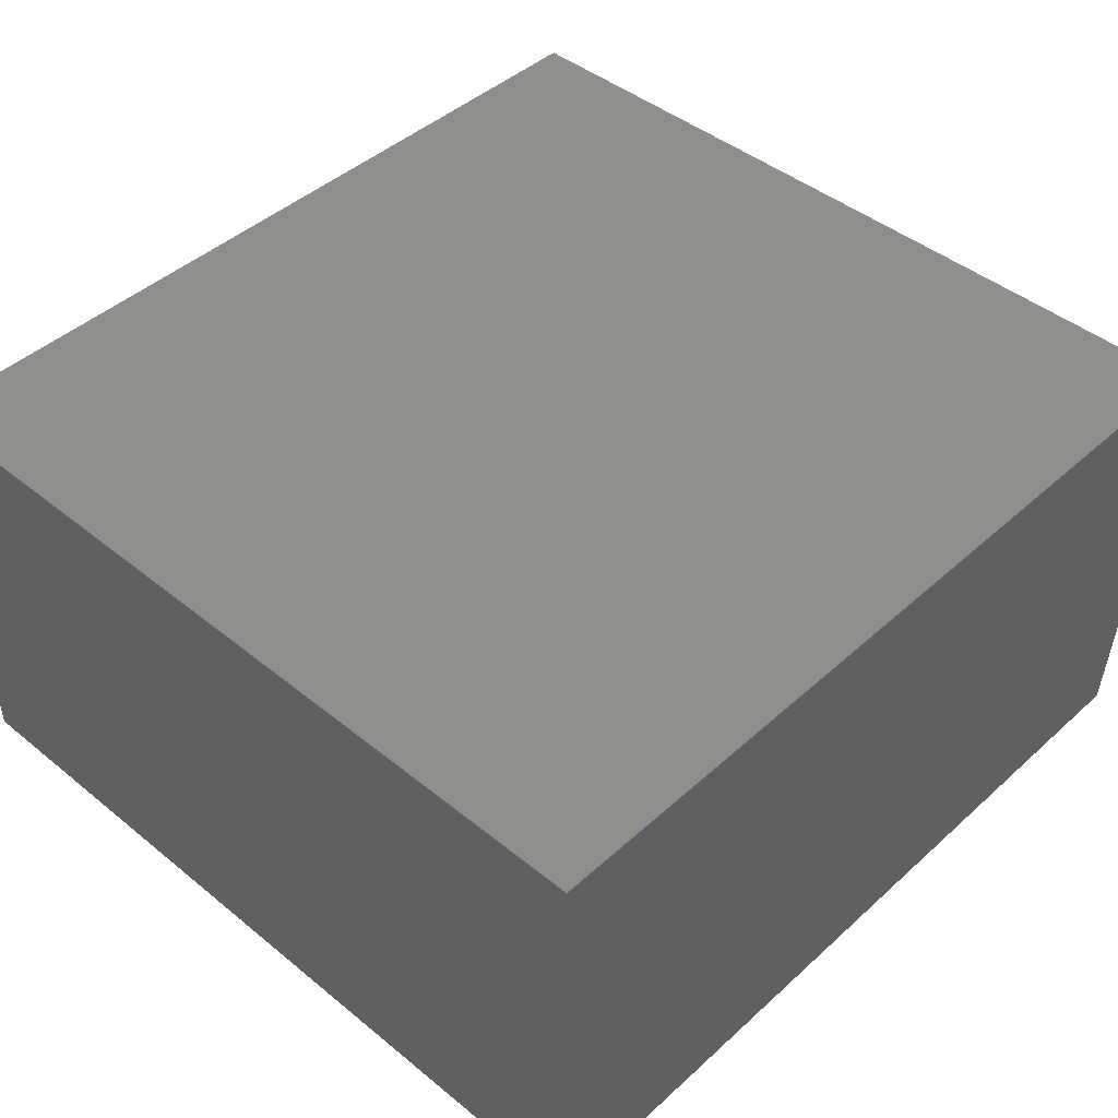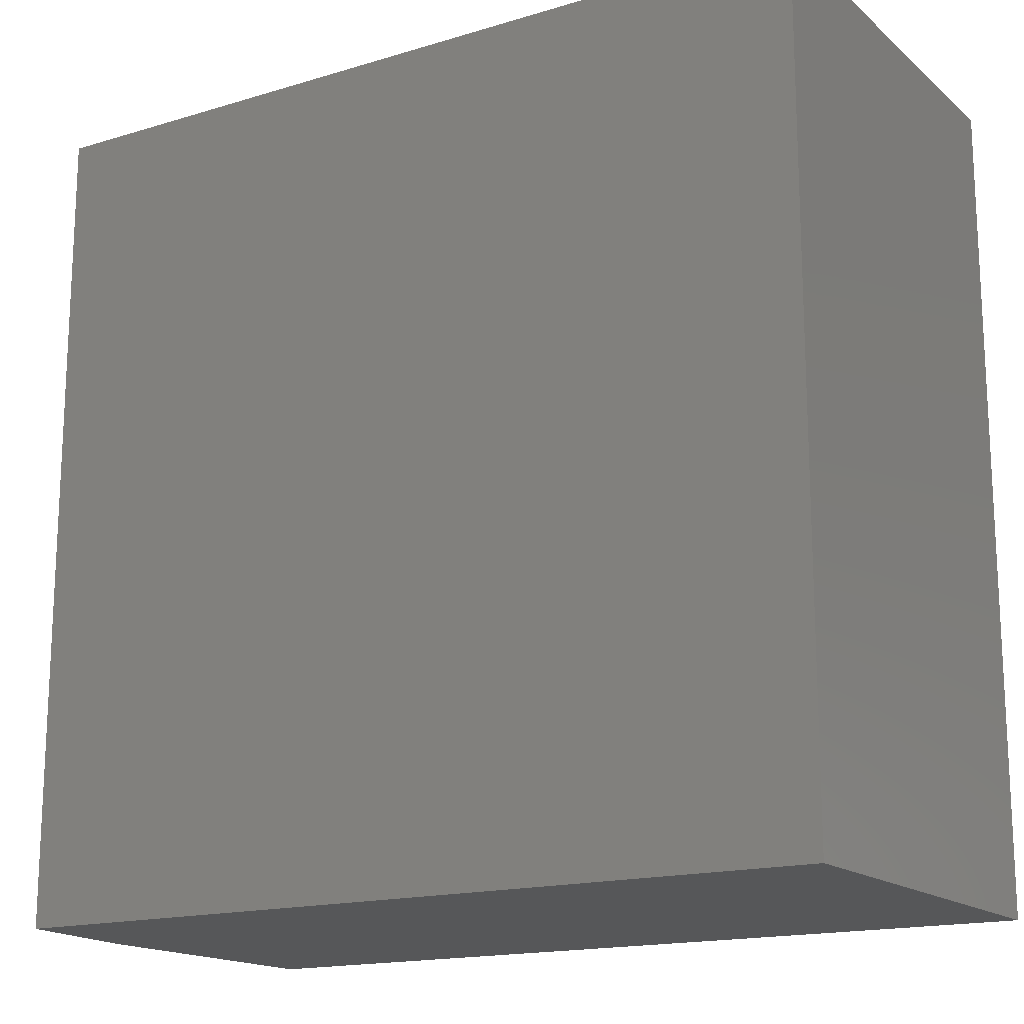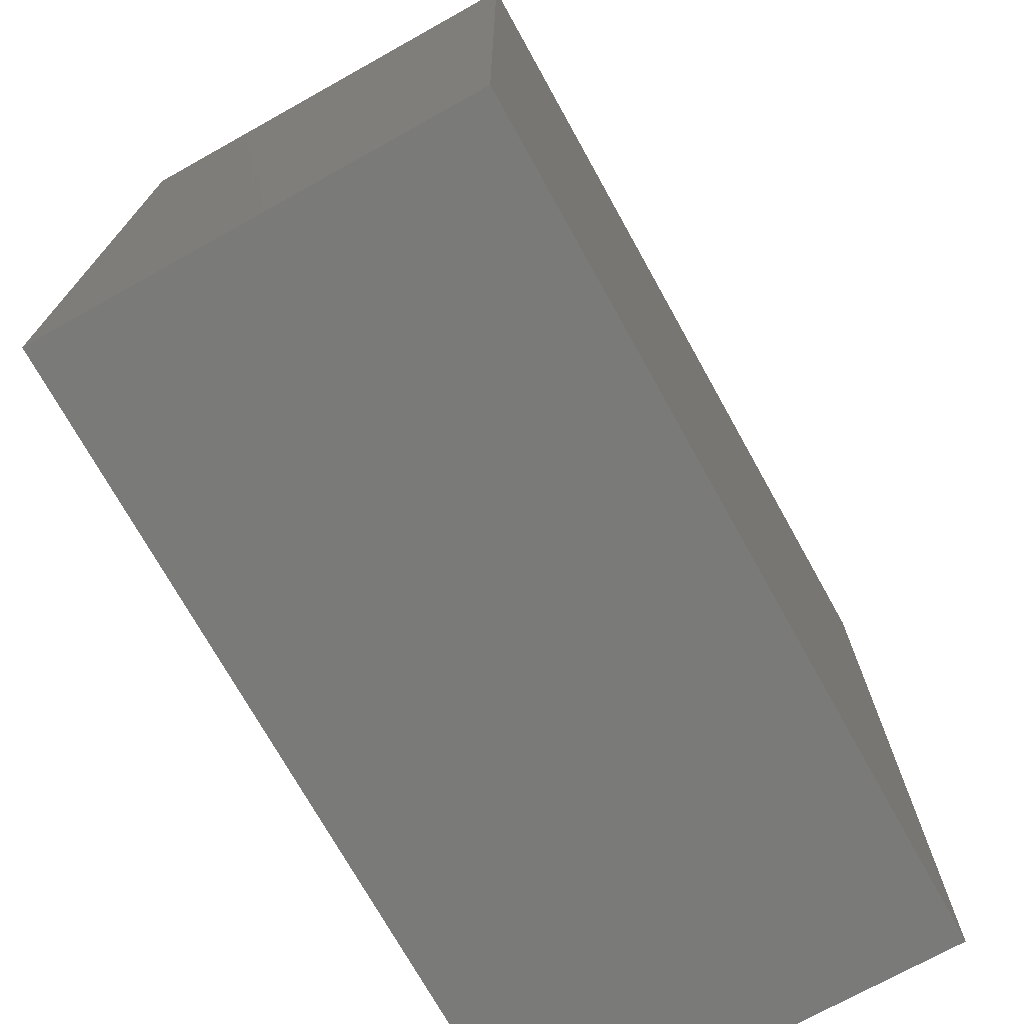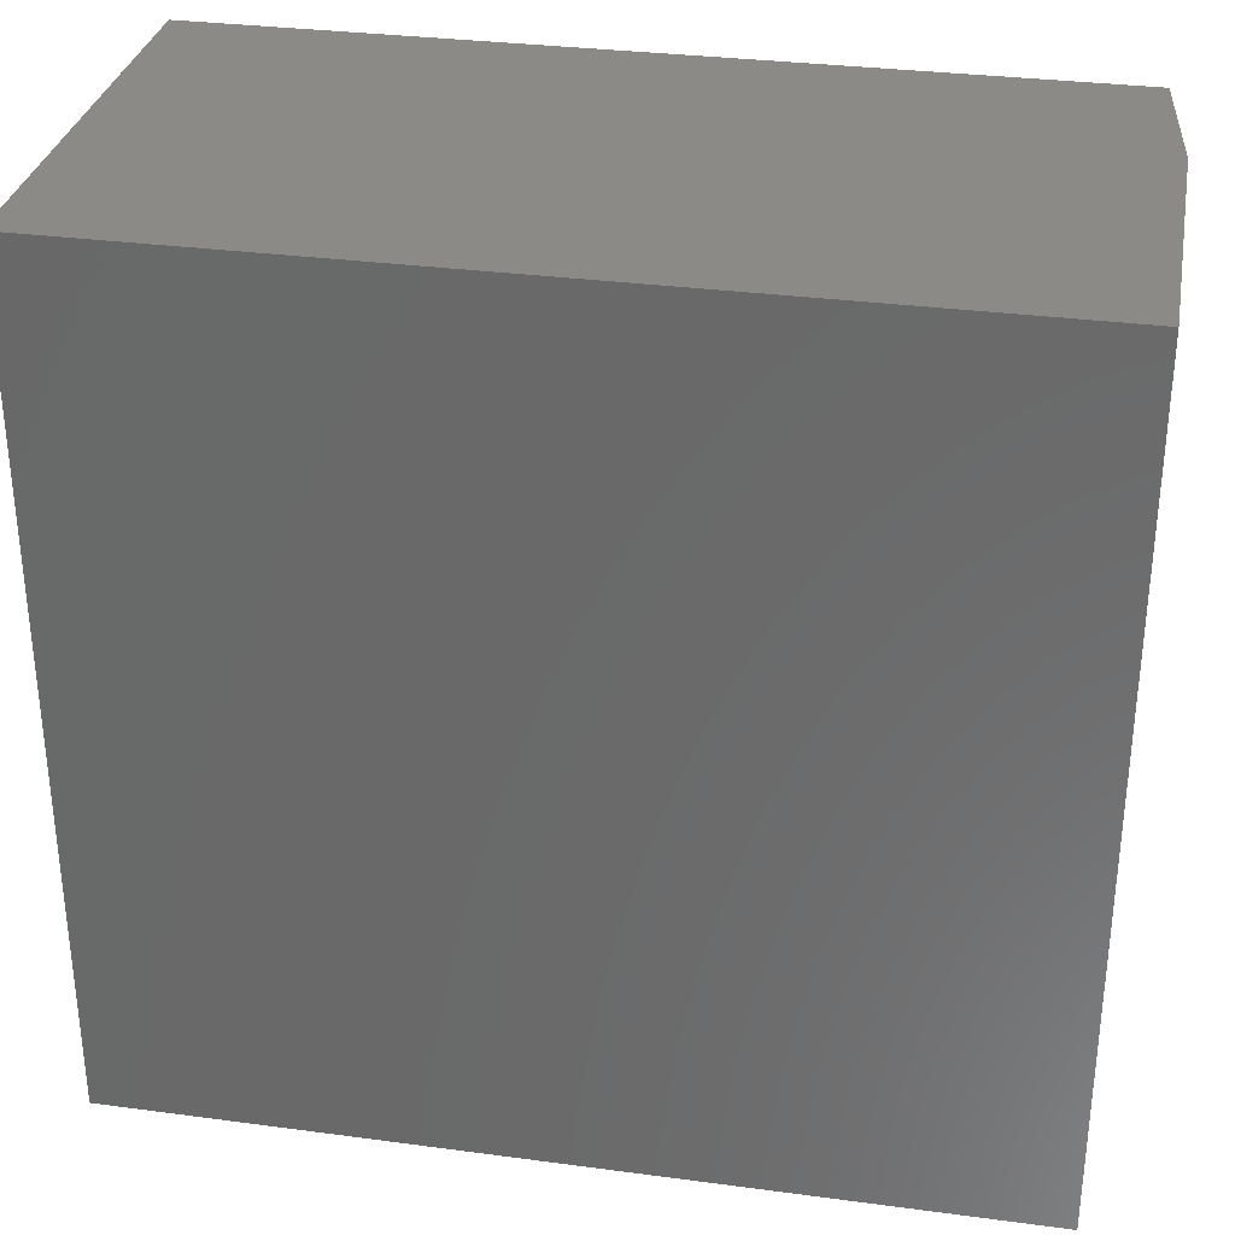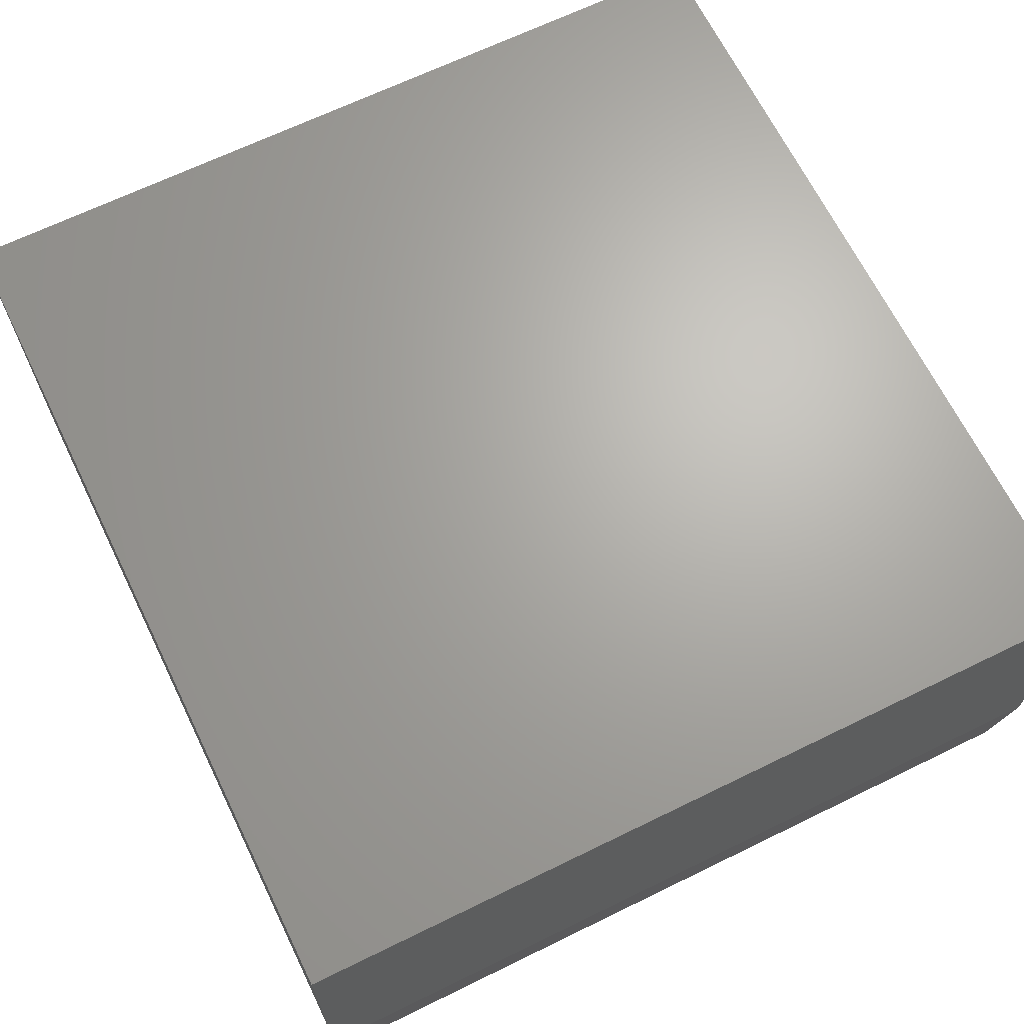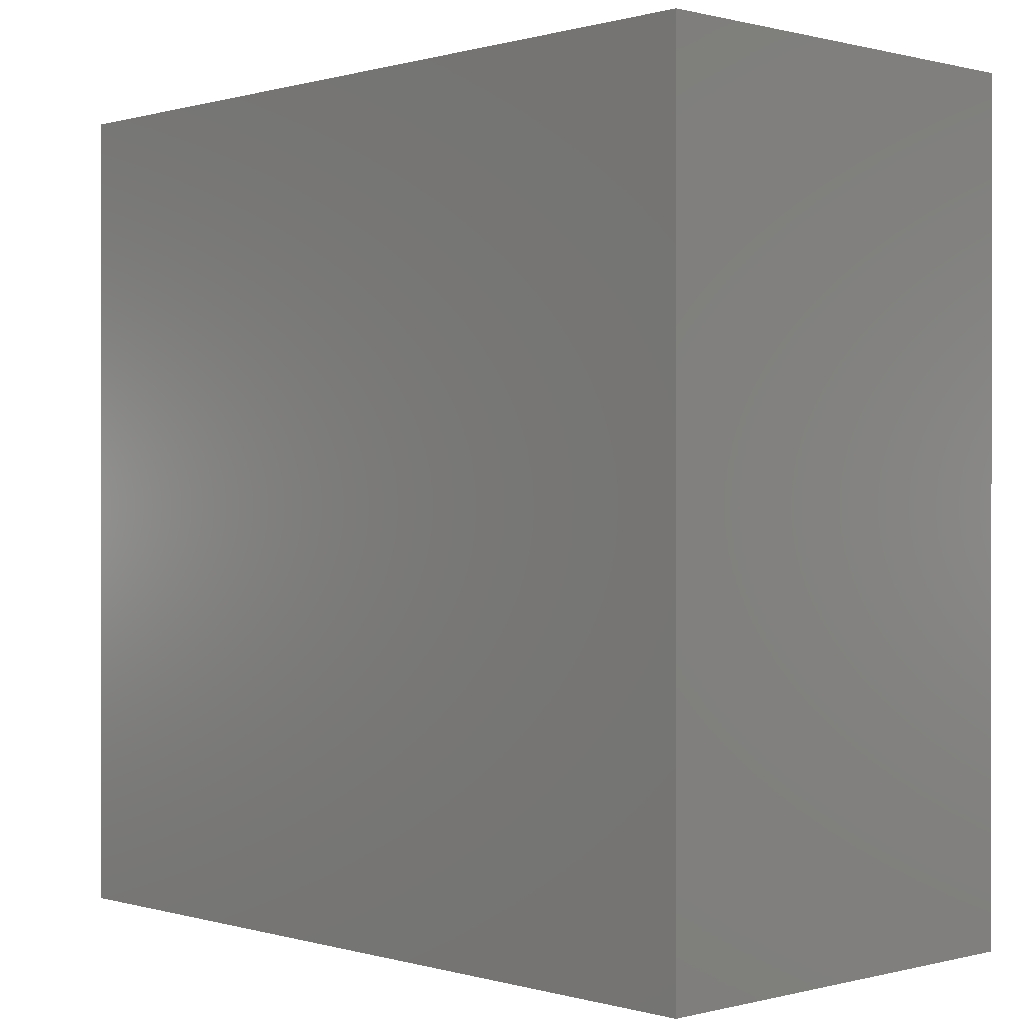
<metadata>
{"format":"stl","ext":"stl","renderer":"f3d","projection":"perspective","resolution":1024,"background":"white","views":[{"elev":44.3,"azim":-46.5,"up":"+Z"},{"elev":-16.5,"azim":-148.3,"up":"+Y"},{"elev":-72.9,"azim":-60.9,"up":"+Y"},{"elev":31.9,"azim":10.6,"up":"+Y"},{"elev":66.7,"azim":63.9,"up":"+Z"},{"elev":0.2,"azim":-133.3,"up":"+Y"}]}
</metadata>
<code>
# stl→obj: 10 verts, 16 faces
v -0.75 -0.7266 0
v -0.75 -0.0002467 0
v -0.01562 -0.7266 0
v -0.01562 -0.0002467 0
v -0.75 -0.0002467 0.3828
v 0 -0.0002467 0.3828
v 0 -0.0002467 0.125
v 0 -0.7266 0.3828
v 0 -0.7266 0.125
v -0.75 -0.7266 0.3828
f 1 2 3
f 3 2 4
f 2 5 4
f 4 5 6
f 4 6 7
f 8 9 6
f 6 9 7
f 10 1 8
f 8 1 3
f 8 3 9
f 9 3 7
f 7 3 4
f 10 8 5
f 5 8 6
f 5 2 10
f 10 2 1

</code>
